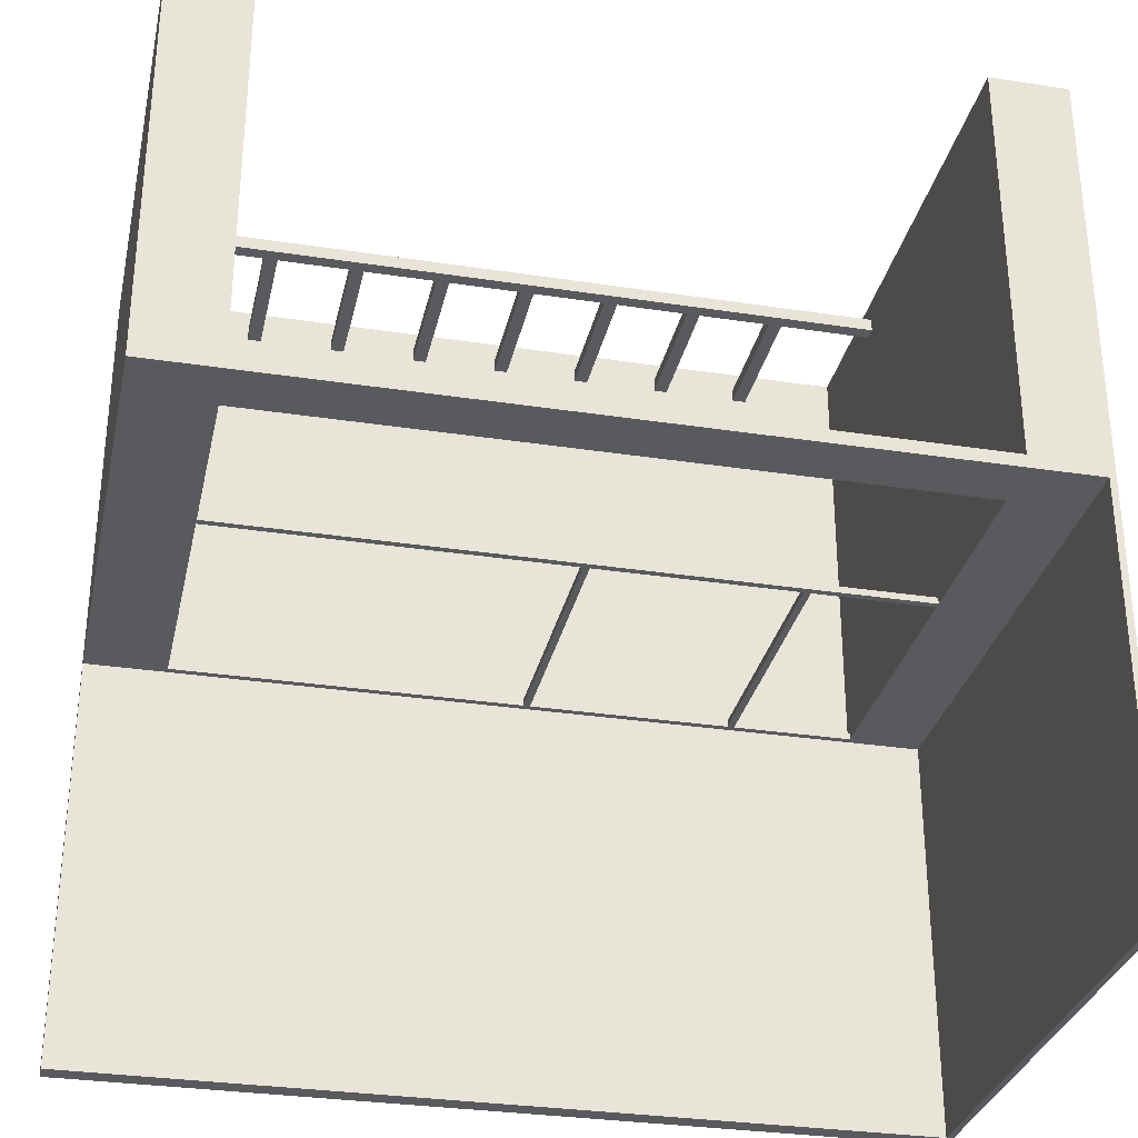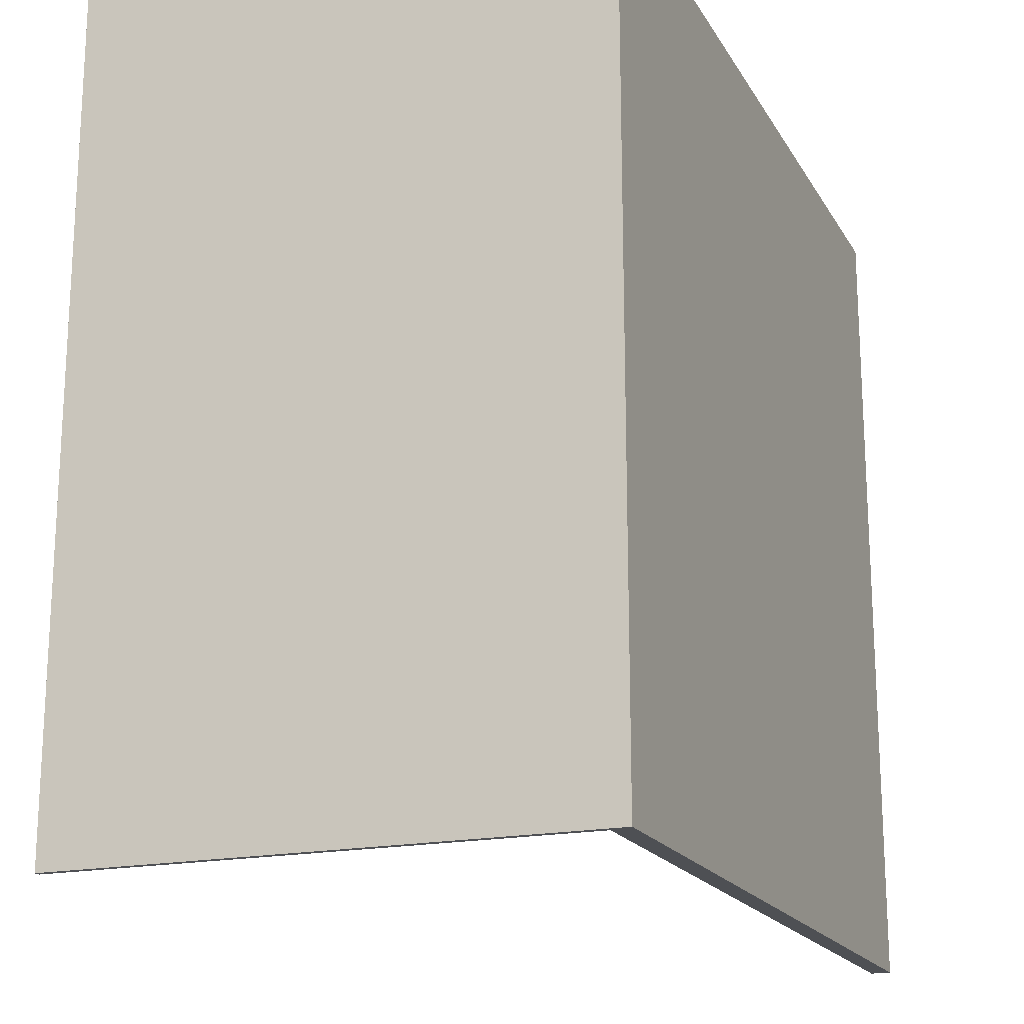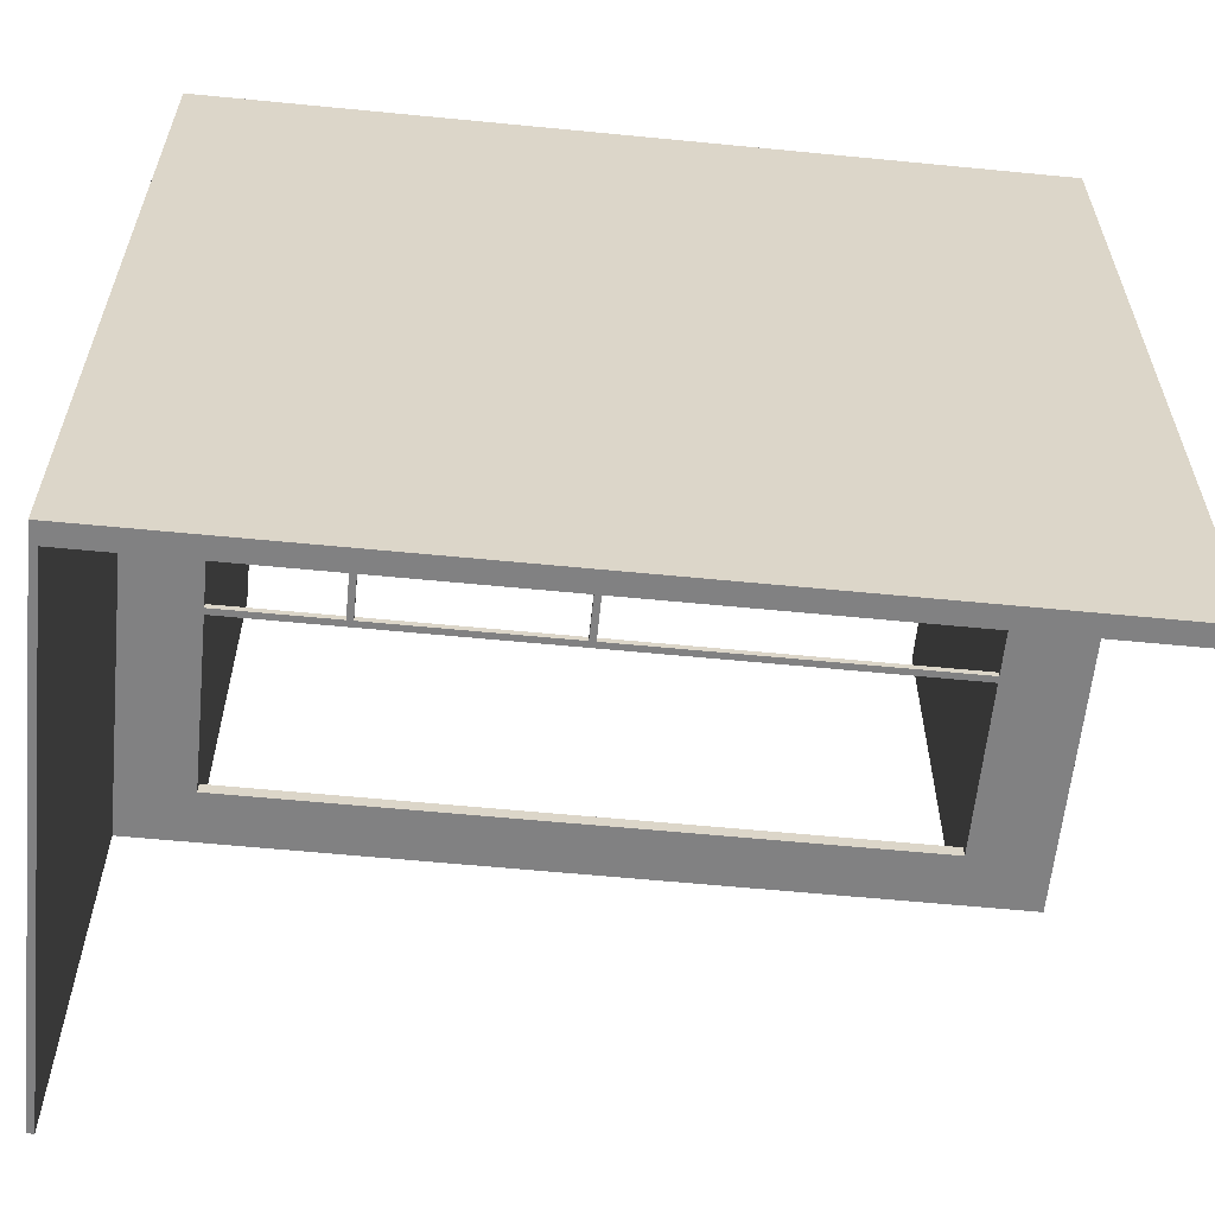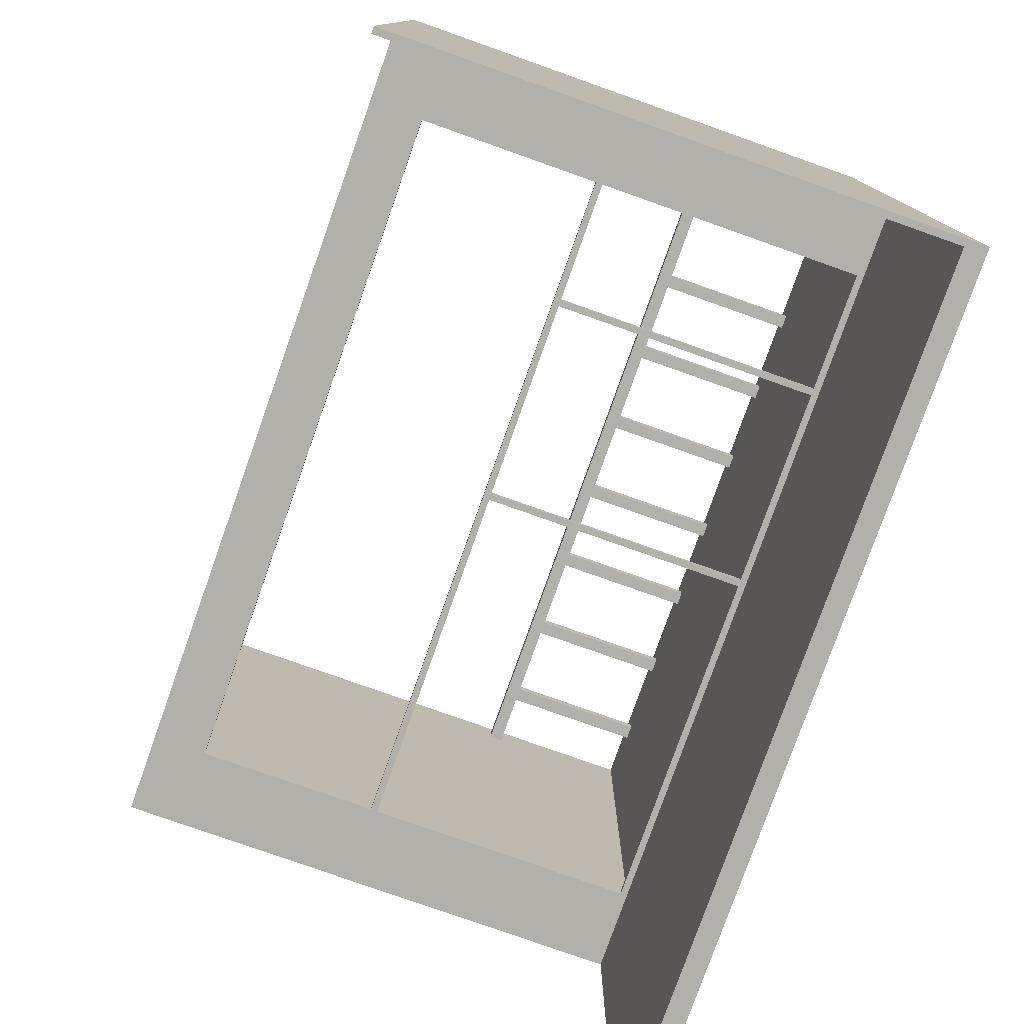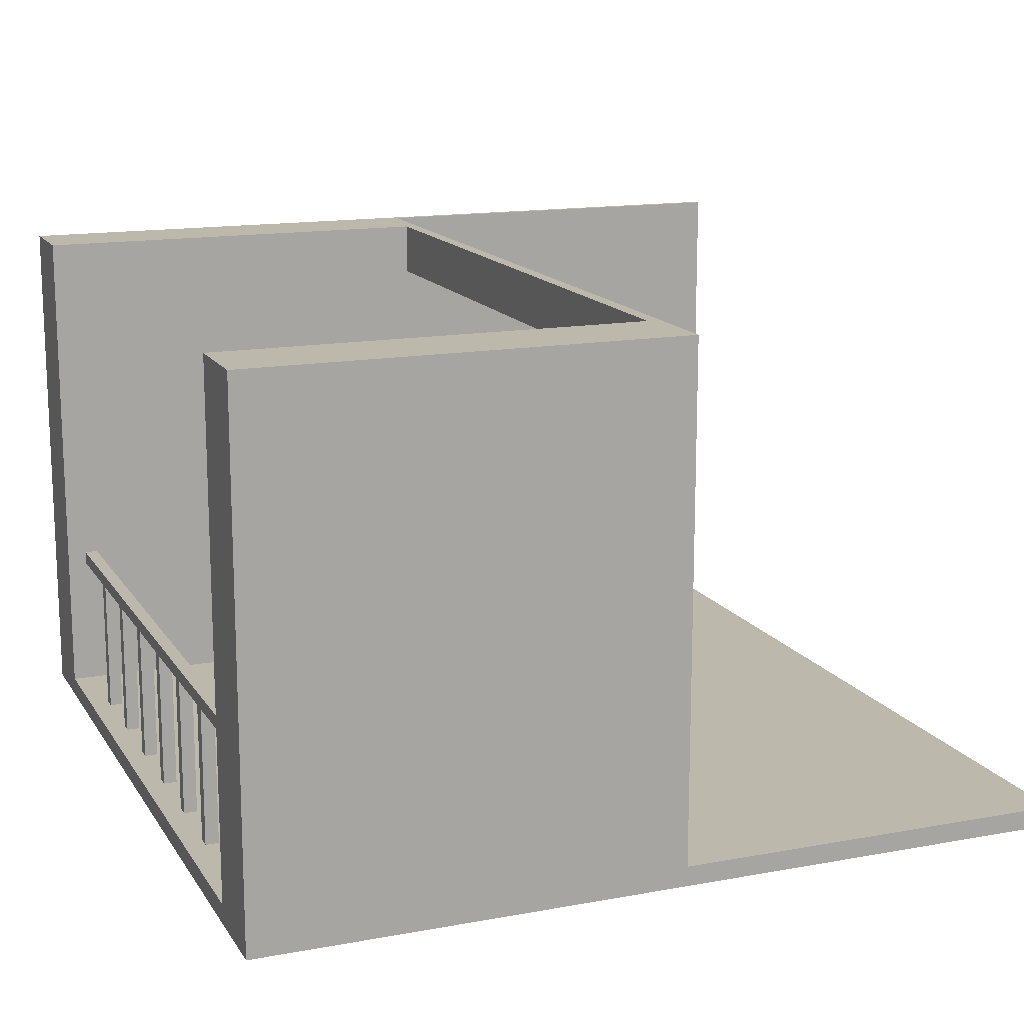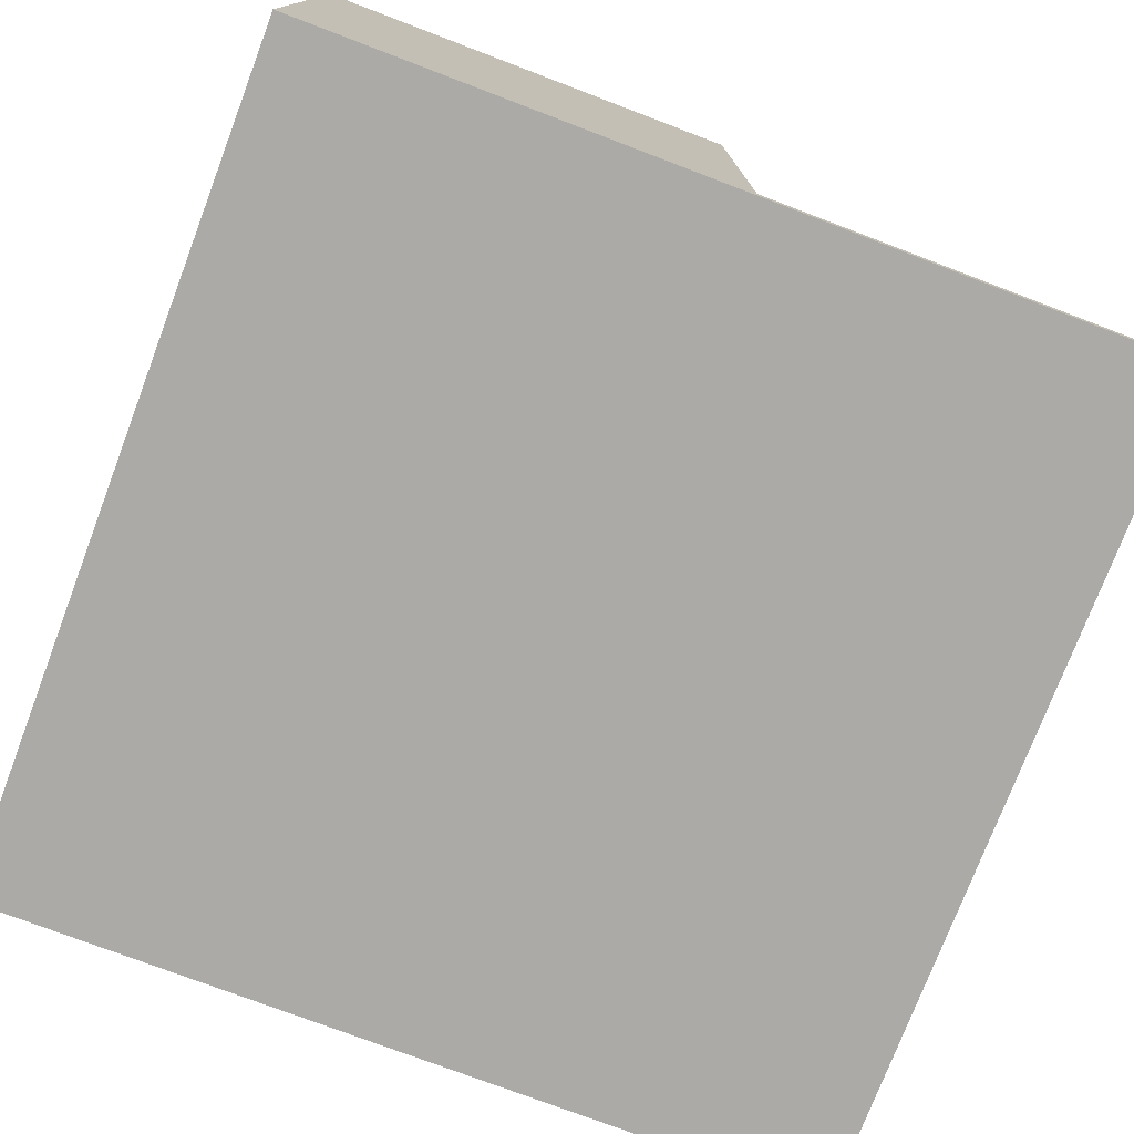
<metadata>
{"format":"obj","ext":"obj","renderer":"f3d","projection":"perspective","resolution":1024,"background":"white","views":[{"elev":-31.2,"azim":167.7,"up":"+Z"},{"elev":-18.6,"azim":-68.3,"up":"+Z"},{"elev":-60.4,"azim":-5.7,"up":"+Z"},{"elev":-78.5,"azim":-109.5,"up":"+Z"},{"elev":14.9,"azim":68.4,"up":"+Y"},{"elev":-76.1,"azim":69.2,"up":"+Y"}]}
</metadata>
<code>
g 4x4 second-7
v -63 0 63
v -63 0 -63
v -63 80 63
v -63 80 -63
v -37 3 60
v -37 3 58
v -37 24 60
v -37 24 58
v -33 4 -1
v -33 4 -2
v -33 44 -1
v -33 44 -2
v -24 3 60
v -24 3 58
v -24 24 60
v -24 24 58
v -11 3 60
v -11 3 58
v -11 24 60
v -11 24 58
v -2 4 -1
v -2 4 -2
v -2 44 -1
v -2 44 -2
v 2 3 60
v 2 3 58
v 2 24 60
v 2 24 58
v 15 3 60
v 15 3 58
v 15 24 60
v 15 24 58
v 28 3 60
v 28 3 58
v 28 24 60
v 28 24 58
v 41 3 60
v 41 3 58
v 41 24 60
v 41 24 58
v 51 3 63
v 51 3 -1
v 51 4 -1
v 51 4 -2
v 51 24 60
v 51 24 58
v 51 26 60
v 51 26 58
v 51 44 -1
v 51 44 -2
v 51 45 -1
v 51 45 -2
v 51 72 -0
v 51 72 -2
v 51 80 63
v 51 80 -0
v -62 3 -2
v -62 3 -63
v -62 80 -2
v -62 80 -63
v -51 3 63
v -51 3 -1
v -51 4 -1
v -51 4 -2
v -51 24 60
v -51 24 58
v -51 26 60
v -51 26 58
v -51 44 -1
v -51 44 -2
v -51 45 -1
v -51 45 -2
v -51 72 -0
v -51 72 -2
v -51 80 63
v -51 80 -0
v -35 3 60
v -35 3 58
v -35 24 60
v -35 24 58
v -32 4 -1
v -32 4 -2
v -32 44 -1
v -32 44 -2
v -22 3 60
v -22 3 58
v -22 24 60
v -22 24 58
v -9 3 60
v -9 3 58
v -9 24 60
v -9 24 58
v -1 4 -1
v -1 4 -2
v -1 44 -1
v -1 44 -2
v 4 3 60
v 4 3 58
v 4 24 60
v 4 24 58
v 17 3 60
v 17 3 58
v 17 24 60
v 17 24 58
v 30 3 60
v 30 3 58
v 30 24 60
v 30 24 58
v 43 3 60
v 43 3 58
v 43 24 60
v 43 24 58
v 63 0 63
v 63 0 -63
v 63 3 -2
v 63 3 -63
v 63 80 63
v 63 80 -2
v -63 0 63
v -63 80 63
v -51 3 63
v -51 80 63
v 51 3 63
v 51 80 63
v 63 0 63
v 63 80 63
v -51 24 60
v -51 26 60
v -37 3 60
v -37 24 60
v -35 3 60
v -35 24 60
v -24 3 60
v -24 24 60
v -22 3 60
v -22 24 60
v -11 3 60
v -11 24 60
v -9 3 60
v -9 24 60
v 2 3 60
v 2 24 60
v 4 3 60
v 4 24 60
v 15 3 60
v 15 24 60
v 17 3 60
v 17 24 60
v 28 3 60
v 28 24 60
v 30 3 60
v 30 24 60
v 41 3 60
v 41 24 60
v 43 3 60
v 43 24 60
v 51 24 60
v 51 26 60
v -51 72 -0
v -51 80 -0
v 51 72 -0
v 51 80 -0
v -51 3 -1
v -51 4 -1
v -51 44 -1
v -51 45 -1
v -33 4 -1
v -33 44 -1
v -32 4 -1
v -32 44 -1
v -2 4 -1
v -2 44 -1
v -1 4 -1
v -1 44 -1
v 51 3 -1
v 51 4 -1
v 51 44 -1
v 51 45 -1
v -51 24 58
v -51 26 58
v -37 3 58
v -37 24 58
v -35 3 58
v -35 24 58
v -24 3 58
v -24 24 58
v -22 3 58
v -22 24 58
v -11 3 58
v -11 24 58
v -9 3 58
v -9 24 58
v 2 3 58
v 2 24 58
v 4 3 58
v 4 24 58
v 15 3 58
v 15 24 58
v 17 3 58
v 17 24 58
v 28 3 58
v 28 24 58
v 30 3 58
v 30 24 58
v 41 3 58
v 41 24 58
v 43 3 58
v 43 24 58
v 51 24 58
v 51 26 58
v -62 3 -2
v -62 80 -2
v -51 4 -2
v -51 44 -2
v -51 45 -2
v -51 72 -2
v -33 4 -2
v -33 44 -2
v -32 4 -2
v -32 44 -2
v -2 4 -2
v -2 44 -2
v -1 4 -2
v -1 44 -2
v 51 4 -2
v 51 44 -2
v 51 45 -2
v 51 72 -2
v 63 3 -2
v 63 80 -2
v -63 0 -63
v -63 80 -63
v -62 3 -63
v -62 80 -63
v 63 0 -63
v 63 3 -63
v -63 0 63
v 63 0 63
v -63 0 -63
v 63 0 -63
v -51 24 60
v -37 24 60
v -35 24 60
v -24 24 60
v -22 24 60
v -11 24 60
v -9 24 60
v 2 24 60
v 4 24 60
v 15 24 60
v 17 24 60
v 28 24 60
v 30 24 60
v 41 24 60
v 43 24 60
v 51 24 60
v -51 24 58
v -37 24 58
v -35 24 58
v -24 24 58
v -22 24 58
v -11 24 58
v -9 24 58
v 2 24 58
v 4 24 58
v 15 24 58
v 17 24 58
v 28 24 58
v 30 24 58
v 41 24 58
v 43 24 58
v 51 24 58
v -51 44 -1
v -33 44 -1
v -32 44 -1
v -2 44 -1
v -1 44 -1
v 51 44 -1
v -51 44 -2
v -33 44 -2
v -32 44 -2
v -2 44 -2
v -1 44 -2
v 51 44 -2
v -51 72 -0
v 51 72 -0
v -51 72 -2
v 51 72 -2
v -51 3 63
v 51 3 63
v -37 3 60
v -35 3 60
v -24 3 60
v -22 3 60
v -11 3 60
v -9 3 60
v 2 3 60
v 4 3 60
v 15 3 60
v 17 3 60
v 28 3 60
v 30 3 60
v 41 3 60
v 43 3 60
v -37 3 58
v -35 3 58
v -24 3 58
v -22 3 58
v -11 3 58
v -9 3 58
v 2 3 58
v 4 3 58
v 15 3 58
v 17 3 58
v 28 3 58
v 30 3 58
v 41 3 58
v 43 3 58
v -51 3 -1
v 51 3 -1
v -62 3 -2
v 63 3 -2
v -62 3 -63
v 63 3 -63
v -51 4 -1
v -33 4 -1
v -32 4 -1
v -2 4 -1
v -1 4 -1
v 51 4 -1
v -51 4 -2
v -33 4 -2
v -32 4 -2
v -2 4 -2
v -1 4 -2
v 51 4 -2
v -51 26 60
v 51 26 60
v -51 26 58
v 51 26 58
v -51 45 -1
v 51 45 -1
v -51 45 -2
v 51 45 -2
v -63 80 63
v -51 80 63
v 51 80 63
v 63 80 63
v -51 80 -0
v 51 80 -0
v -62 80 -2
v 63 80 -2
v -63 80 -63
v -62 80 -63
f 3 2 1
f 4 2 3
f 7 6 5
f 8 6 7
f 11 10 9
f 12 10 11
f 15 14 13
f 16 14 15
f 19 18 17
f 20 18 19
f 23 22 21
f 24 22 23
f 27 26 25
f 28 26 27
f 31 30 29
f 32 30 31
f 35 34 33
f 36 34 35
f 39 38 37
f 40 38 39
f 43 42 41
f 45 43 41
f 45 44 43
f 46 44 45
f 47 45 41
f 48 44 46
f 49 44 48
f 49 48 47
f 50 44 49
f 51 49 47
f 53 51 47
f 53 52 51
f 54 52 53
f 55 47 41
f 55 53 47
f 56 53 55
f 57 58 59
f 59 58 60
f 61 62 63
f 61 63 65
f 63 64 65
f 65 64 66
f 61 65 67
f 66 64 68
f 68 64 69
f 67 68 69
f 69 64 70
f 67 69 71
f 67 71 73
f 71 72 73
f 73 72 74
f 61 67 75
f 67 73 75
f 75 73 76
f 77 78 79
f 79 78 80
f 81 82 83
f 83 82 84
f 85 86 87
f 87 86 88
f 89 90 91
f 91 90 92
f 93 94 95
f 95 94 96
f 97 98 99
f 99 98 100
f 101 102 103
f 103 102 104
f 105 106 107
f 107 106 108
f 109 110 111
f 111 110 112
f 113 114 115
f 115 114 116
f 113 115 117
f 117 115 118
f 121 120 119
f 122 120 121
f 123 121 119
f 125 123 119
f 125 124 123
f 126 124 125
f 130 128 127
f 131 130 129
f 132 128 130
f 132 130 131
f 134 128 132
f 135 134 133
f 136 128 134
f 136 134 135
f 138 128 136
f 139 138 137
f 140 128 138
f 140 138 139
f 142 128 140
f 143 142 141
f 144 128 142
f 144 142 143
f 146 128 144
f 147 146 145
f 148 128 146
f 148 146 147
f 150 128 148
f 151 150 149
f 152 128 150
f 152 150 151
f 154 128 152
f 155 154 153
f 156 128 154
f 156 154 155
f 157 128 156
f 158 128 157
f 161 160 159
f 162 160 161
f 167 164 163
f 168 166 165
f 169 167 163
f 169 168 167
f 170 166 168
f 170 168 169
f 171 169 163
f 172 166 170
f 173 171 163
f 173 172 171
f 174 166 172
f 174 172 173
f 175 173 163
f 176 173 175
f 177 166 174
f 178 166 177
f 179 180 182
f 181 182 183
f 182 180 184
f 183 182 184
f 184 180 186
f 185 186 187
f 186 180 188
f 187 186 188
f 188 180 190
f 189 190 191
f 190 180 192
f 191 190 192
f 192 180 194
f 193 194 195
f 194 180 196
f 195 194 196
f 196 180 198
f 197 198 199
f 198 180 200
f 199 198 200
f 200 180 202
f 201 202 203
f 202 180 204
f 203 202 204
f 204 180 206
f 205 206 207
f 206 180 208
f 207 206 208
f 208 180 209
f 209 180 210
f 211 212 213
f 213 212 214
f 214 212 215
f 215 212 216
f 211 213 217
f 214 215 218
f 211 217 219
f 217 218 219
f 218 215 220
f 219 218 220
f 211 219 221
f 220 215 222
f 211 221 223
f 221 222 223
f 222 215 224
f 223 222 224
f 211 223 225
f 224 215 226
f 226 215 227
f 216 212 228
f 226 227 229
f 227 228 229
f 211 225 229
f 225 226 229
f 228 212 230
f 229 228 230
f 231 232 233
f 233 232 234
f 231 233 235
f 235 233 236
f 239 238 237
f 240 238 239
f 257 242 241
f 258 242 257
f 259 244 243
f 260 244 259
f 261 246 245
f 262 246 261
f 263 248 247
f 264 248 263
f 265 250 249
f 266 250 265
f 267 252 251
f 268 252 267
f 269 254 253
f 270 254 269
f 271 256 255
f 272 256 271
f 279 274 273
f 280 274 279
f 281 276 275
f 282 276 281
f 283 278 277
f 284 278 283
f 287 286 285
f 288 286 287
f 289 290 291
f 291 290 292
f 292 290 293
f 293 290 294
f 294 290 295
f 295 290 296
f 296 290 297
f 297 290 298
f 298 290 299
f 299 290 300
f 300 290 301
f 301 290 302
f 302 290 303
f 303 290 304
f 289 291 305
f 292 293 306
f 306 293 307
f 294 295 308
f 308 295 309
f 296 297 310
f 310 297 311
f 298 299 312
f 312 299 313
f 300 301 314
f 314 301 315
f 302 303 316
f 316 303 317
f 304 290 318
f 316 317 319
f 317 318 319
f 314 315 319
f 289 305 319
f 315 316 319
f 312 313 319
f 313 314 319
f 306 307 319
f 311 312 319
f 310 311 319
f 309 310 319
f 308 309 319
f 307 308 319
f 305 306 319
f 318 290 320
f 319 318 320
f 321 322 323
f 323 322 324
f 325 326 331
f 331 326 332
f 327 328 333
f 333 328 334
f 329 330 335
f 335 330 336
f 337 338 339
f 339 338 340
f 341 342 343
f 343 342 344
f 345 346 349
f 347 348 350
f 345 349 351
f 349 350 351
f 350 348 352
f 351 350 352
f 345 351 353
f 353 351 354

</code>
